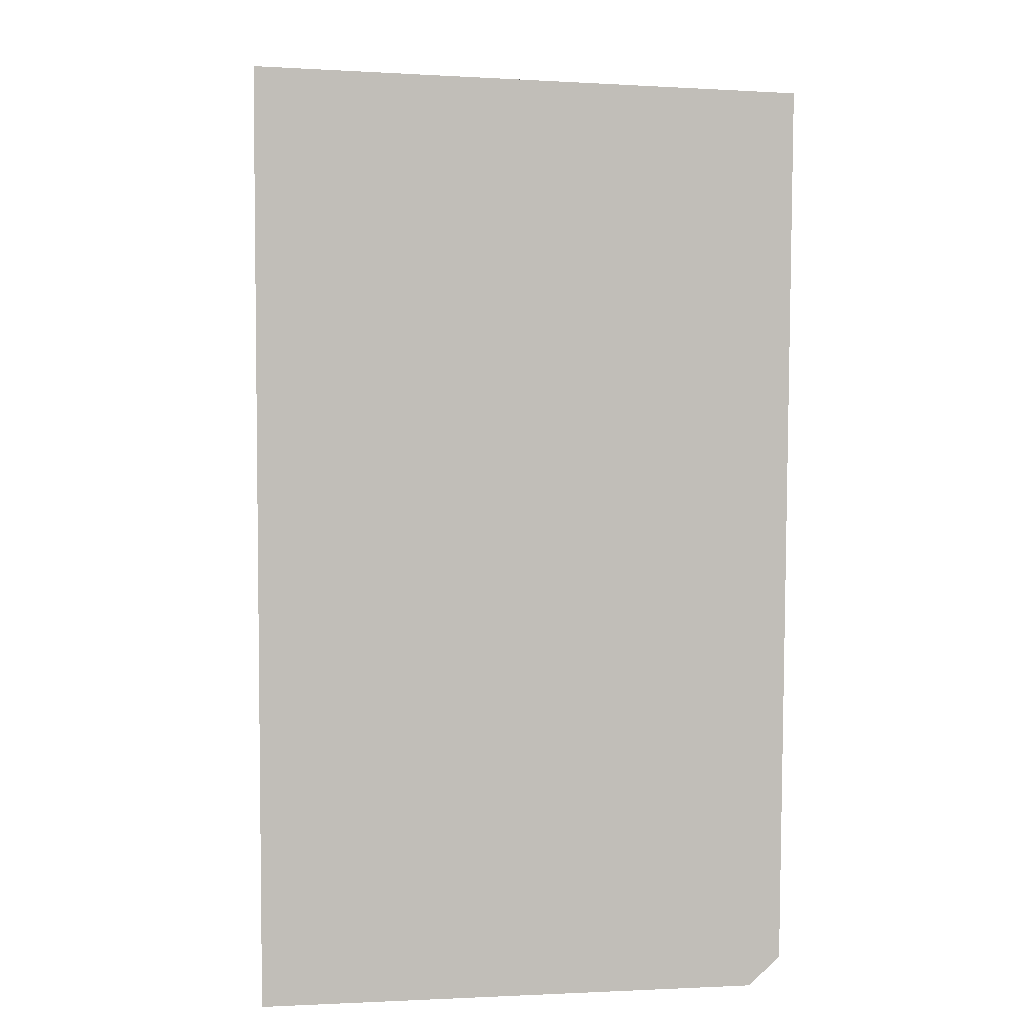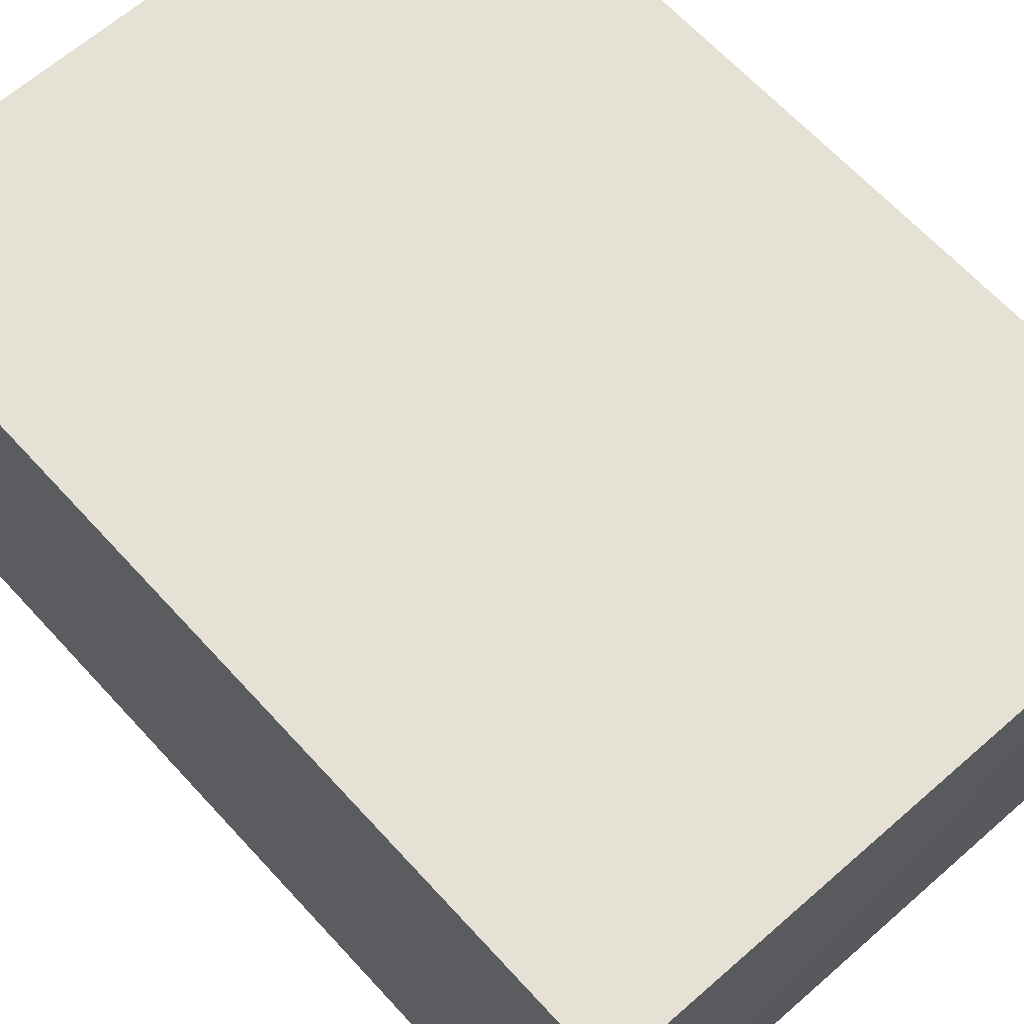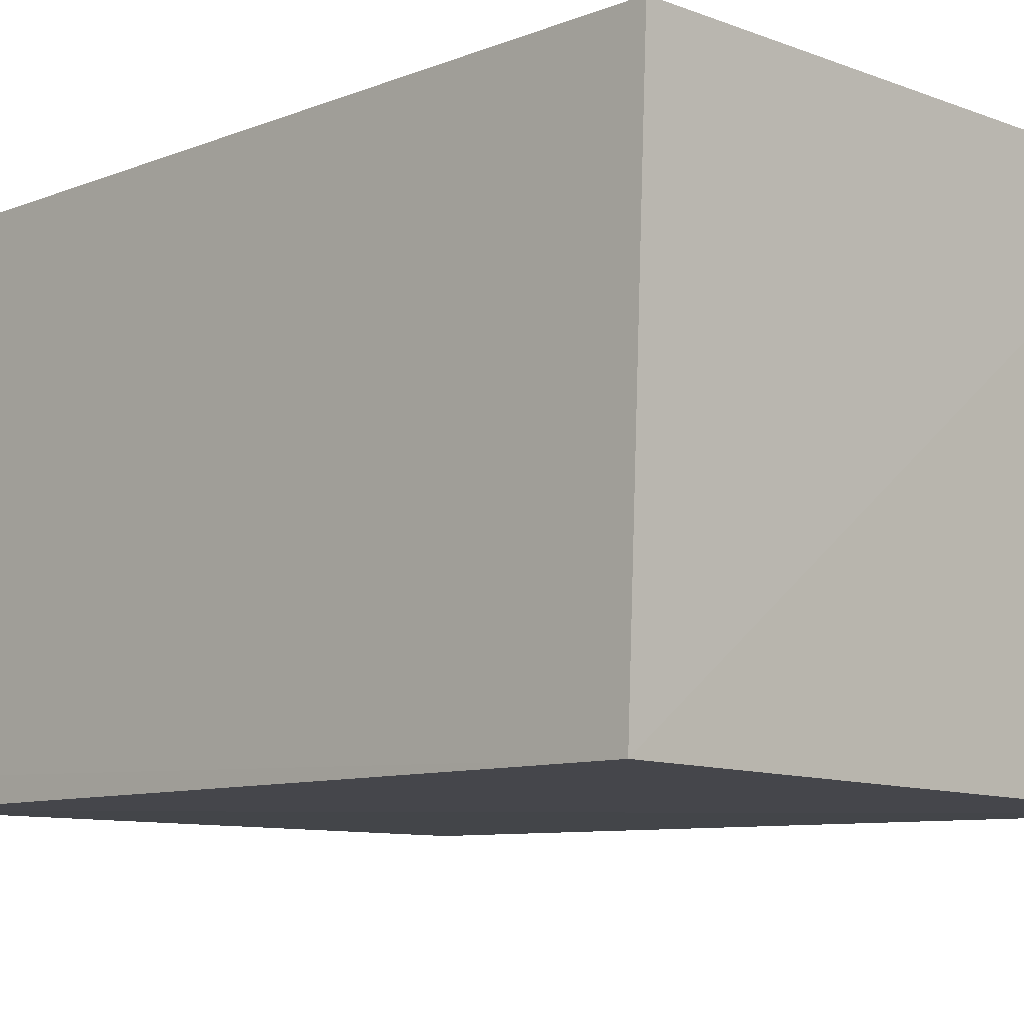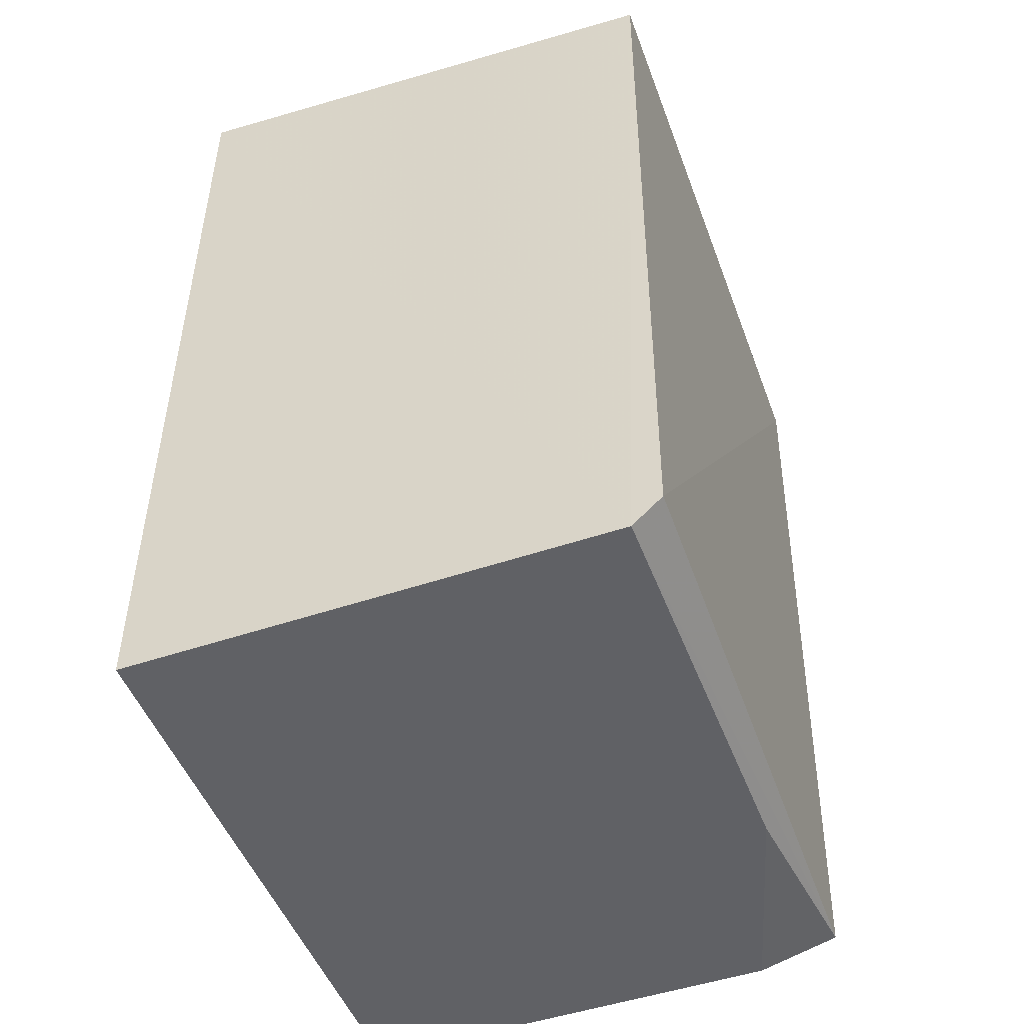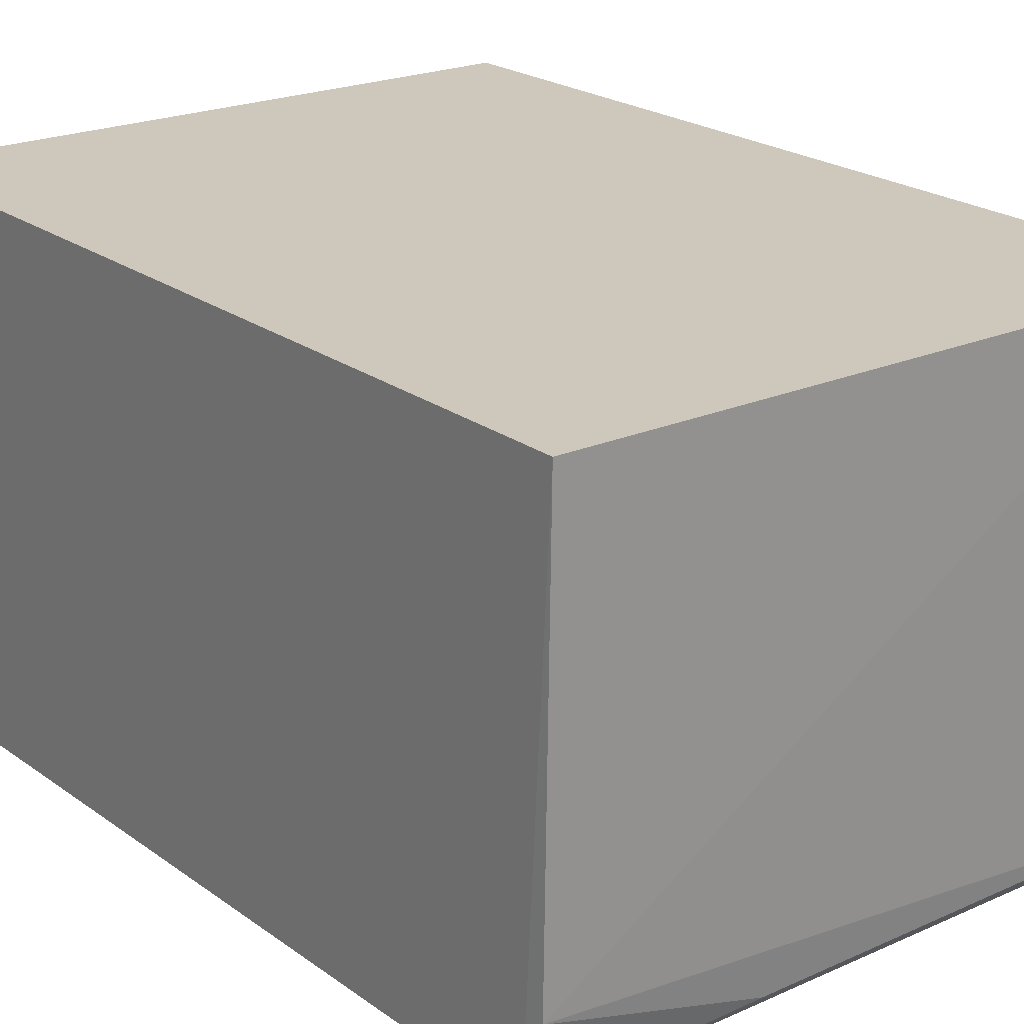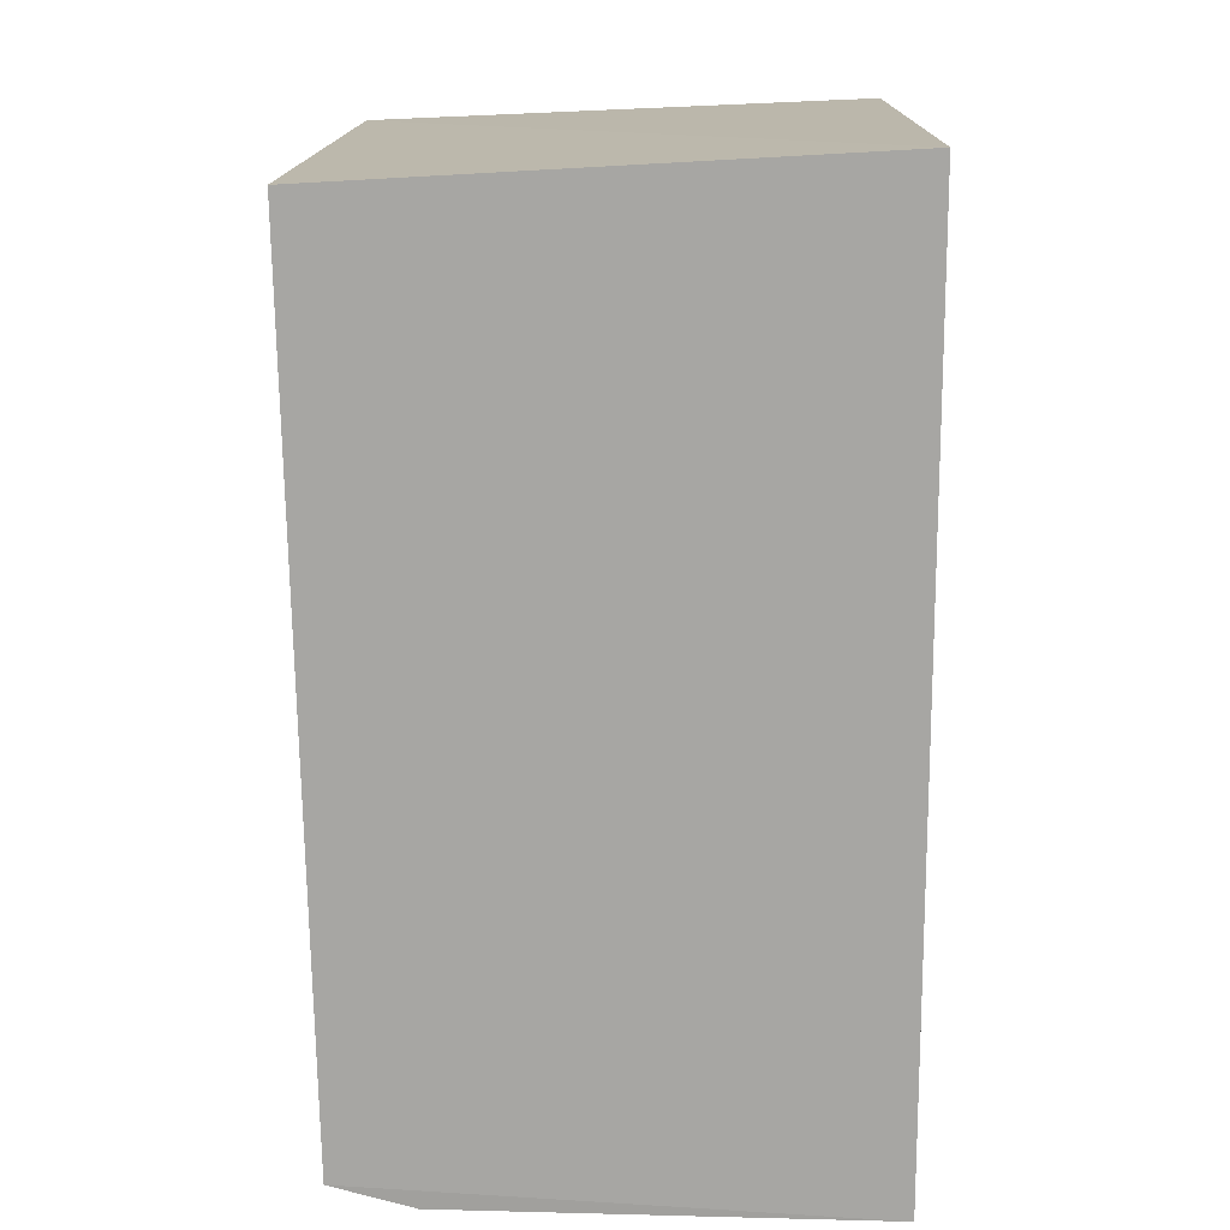
<metadata>
{"format":"obj","ext":"obj","renderer":"f3d","projection":"perspective","resolution":1024,"background":"white","views":[{"elev":4.5,"azim":-92.8,"up":"+Z"},{"elev":65.1,"azim":137.7,"up":"+Y"},{"elev":-9.9,"azim":-44.9,"up":"+Y"},{"elev":-48.7,"azim":-70.7,"up":"+Z"},{"elev":22.1,"azim":141.9,"up":"+Y"},{"elev":15.6,"azim":90.9,"up":"+Z"}]}
</metadata>
<code>
v -0.02695 0.004759 0.05479
v -0.02691 -0.02565 0.05309
v -0.02702 0.00482 0.001789
v -0.06435 0.004785 0.001164
v -0.06422 -0.02529 0.05287
v -0.027 -0.02466 0.003592
v -0.06426 0.004777 0.05418
v -0.02705 -0.01994 0.002264
v -0.06431 -0.02492 0.003662
v -0.06435 -0.0232 0.002008
v -0.03948 -0.02353 0.002472
f 1 2 3
f 5 2 1
f 6 3 2
f 7 1 3
f 7 3 4
f 7 5 1
f 8 4 3
f 8 3 6
f 9 6 2
f 9 2 5
f 10 6 9
f 10 4 8
f 10 7 4
f 10 9 5
f 10 5 7
f 11 10 8
f 11 8 6
f 11 6 10

</code>
